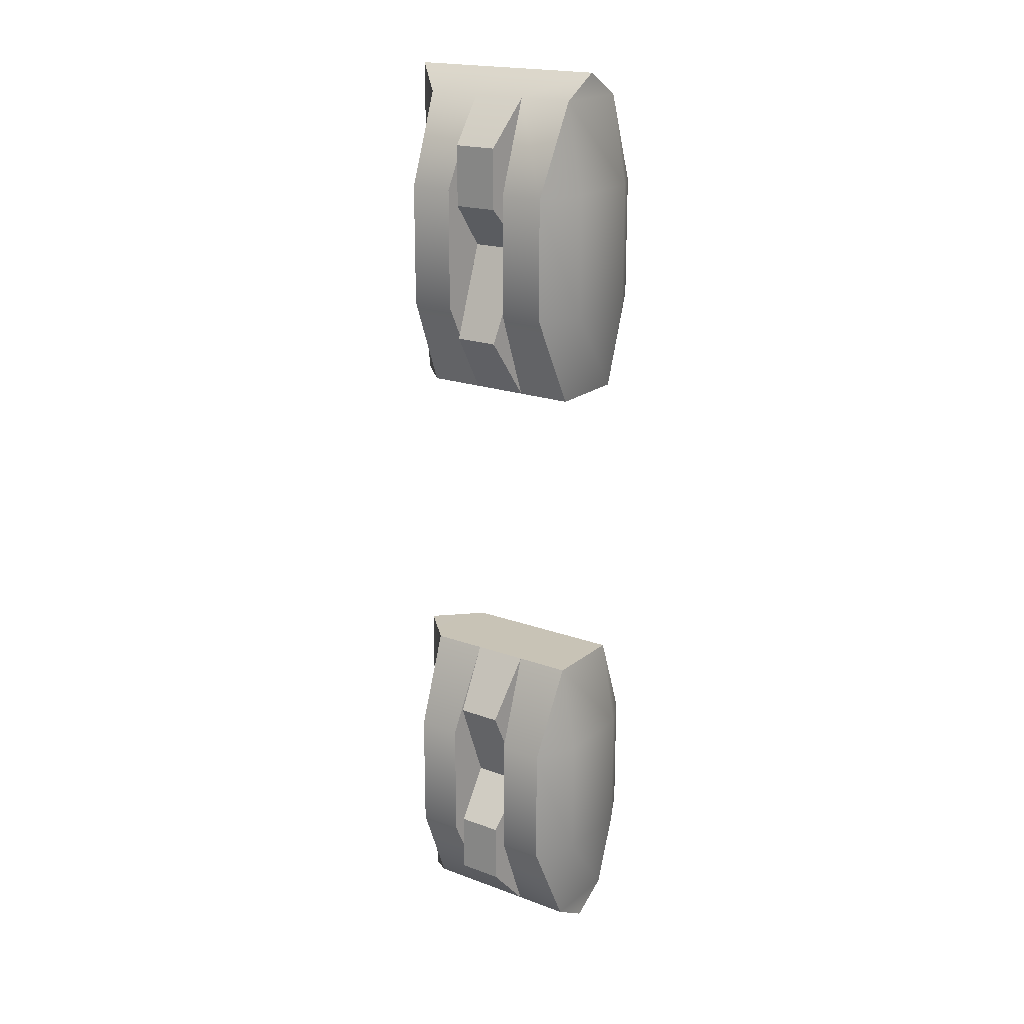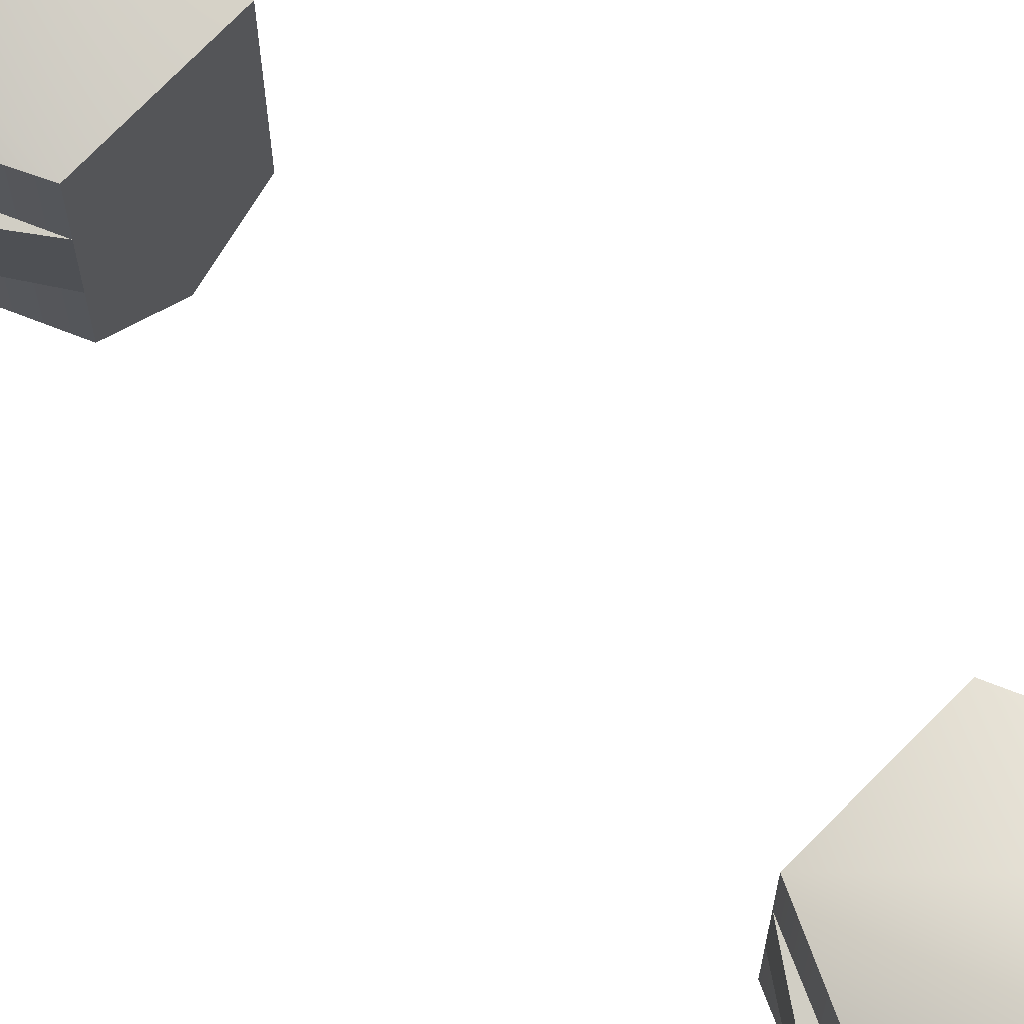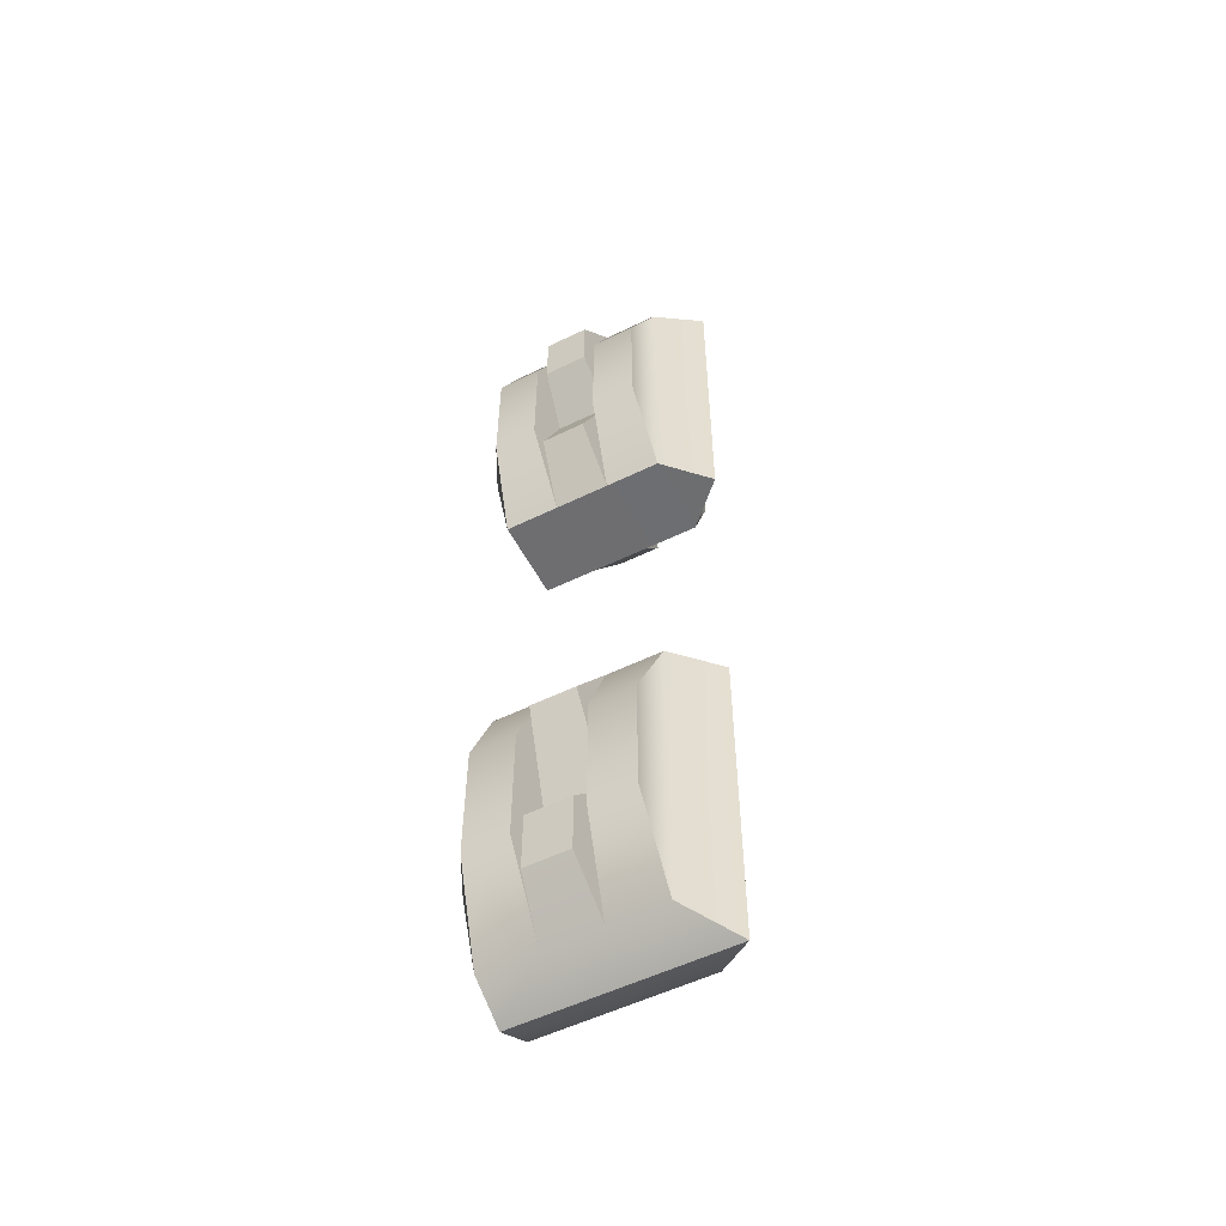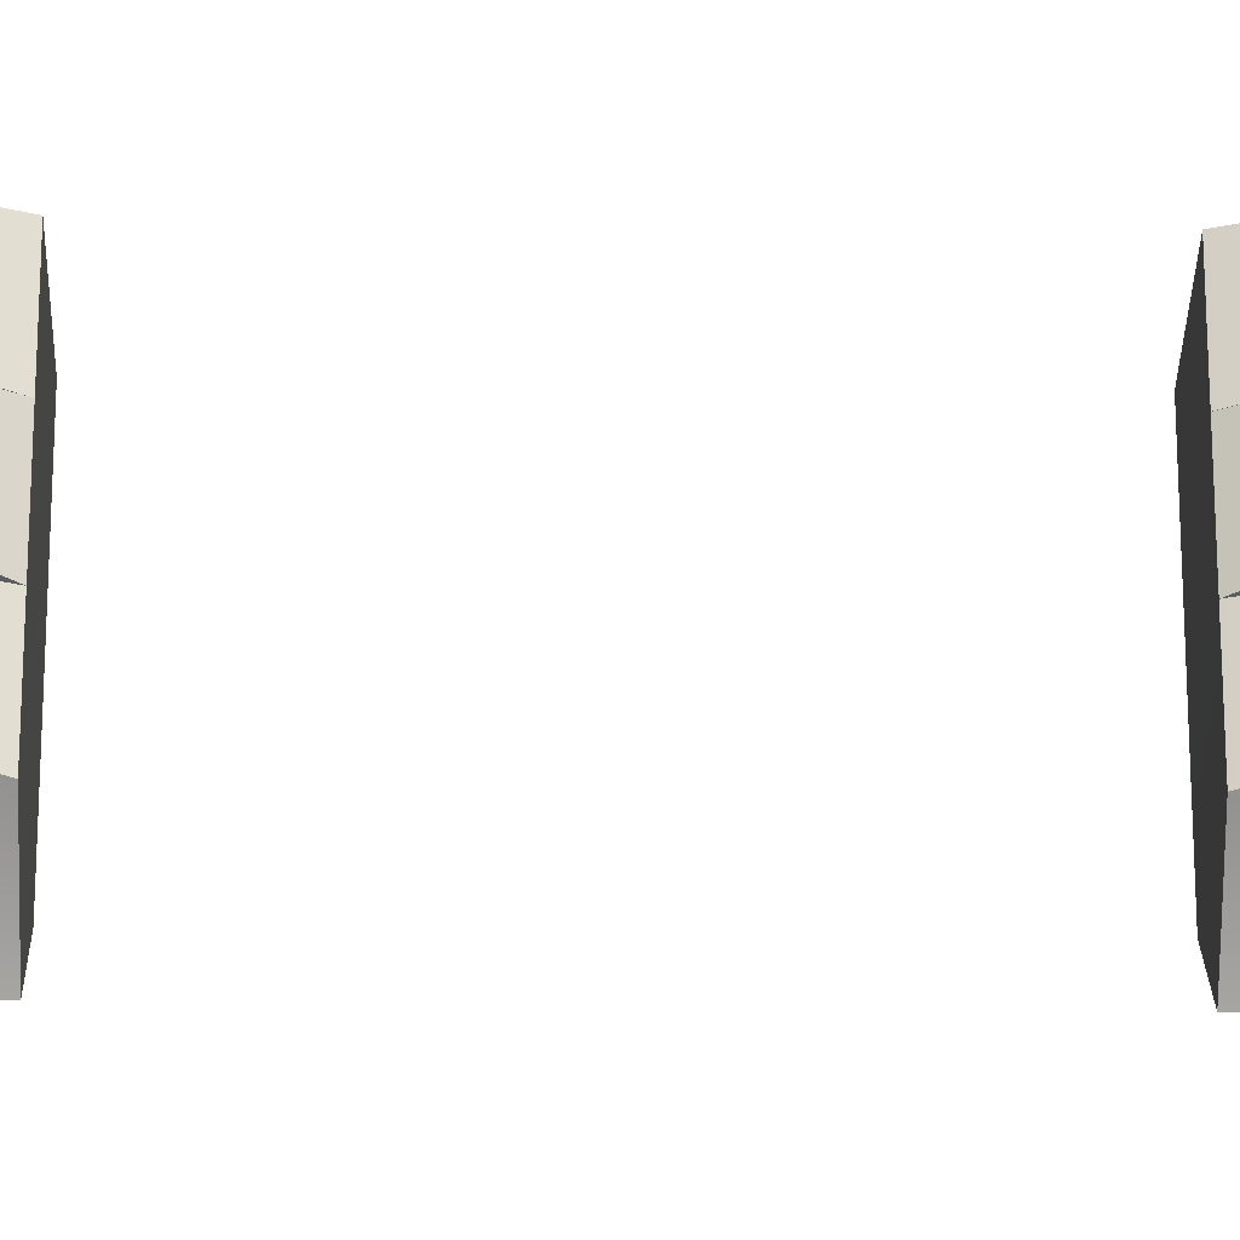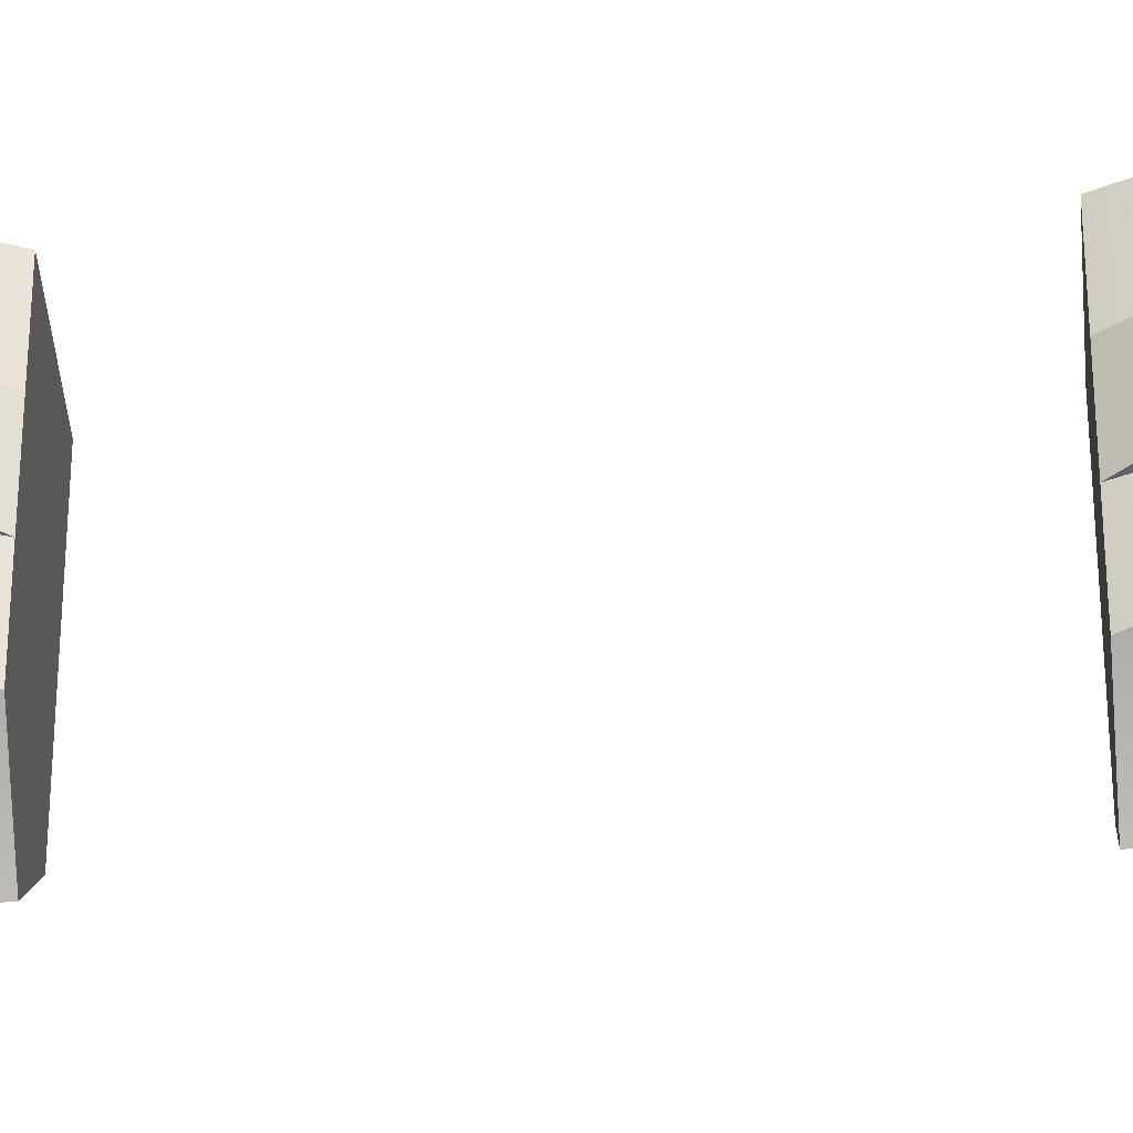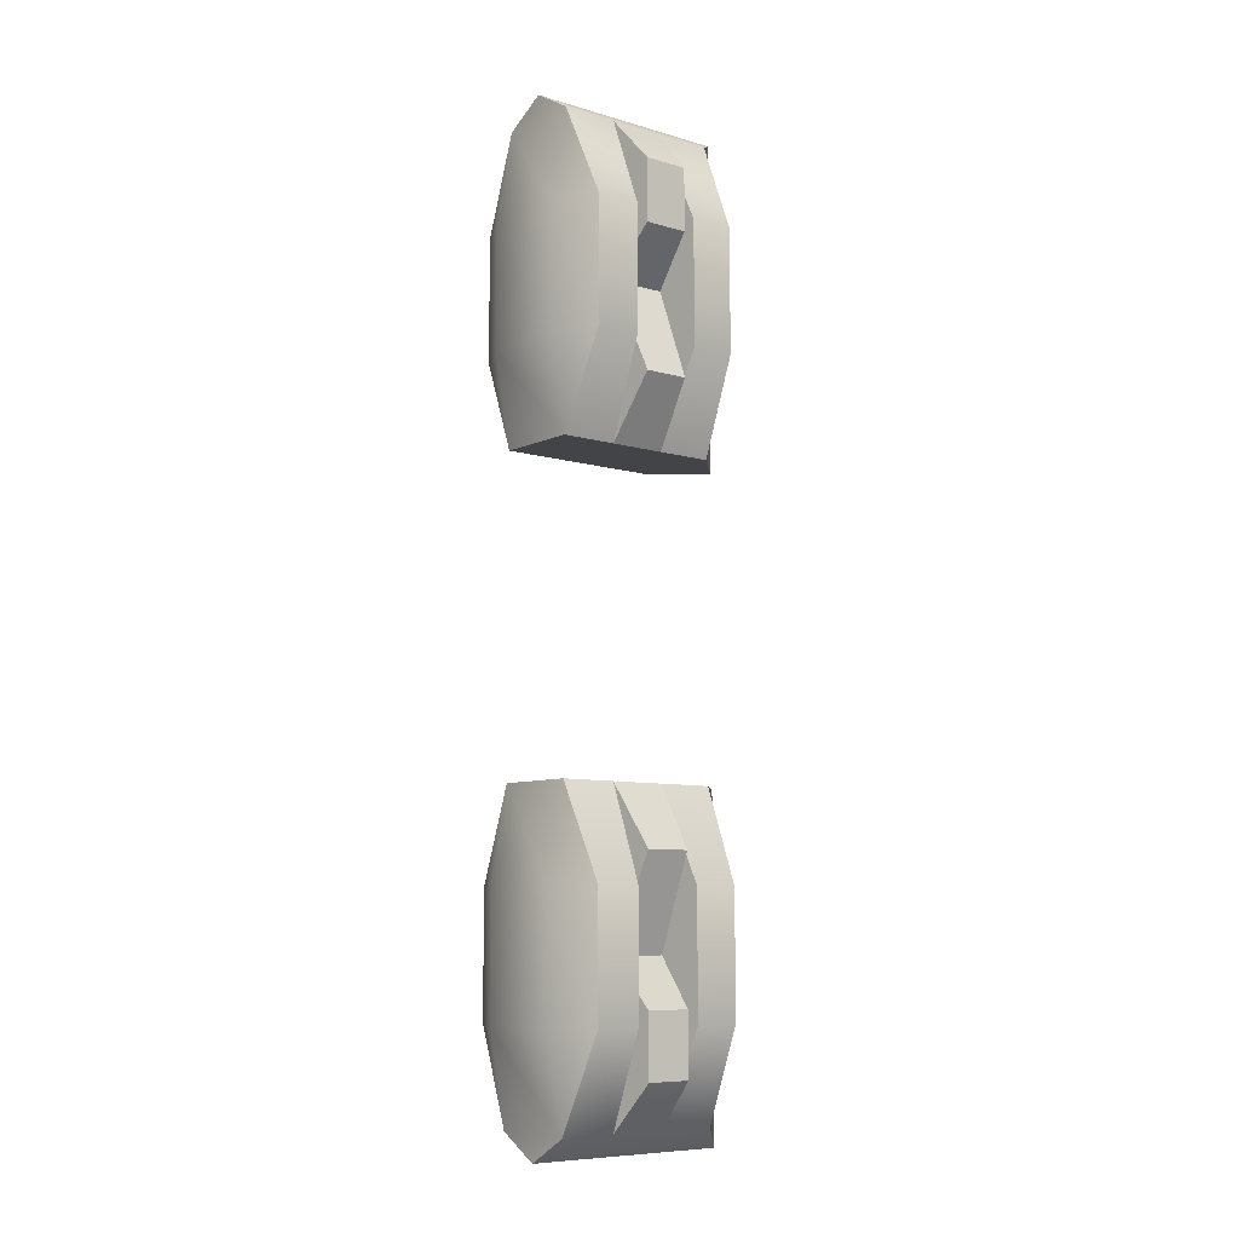
<metadata>
{"format":"obj","ext":"obj","renderer":"f3d","projection":"perspective","resolution":1024,"background":"white","views":[{"elev":19.4,"azim":124.7,"up":"+Z"},{"elev":74.7,"azim":-45.4,"up":"+Y"},{"elev":-54.4,"azim":-62.6,"up":"+Z"},{"elev":-28.8,"azim":-91.3,"up":"+Y"},{"elev":-40.6,"azim":94.4,"up":"+Y"},{"elev":-8.2,"azim":-128.9,"up":"+Z"}]}
</metadata>
<code>
o fence_stone_straight_gate
v -1 -0.05 -0.5774
v -1.05 -0 0.5485
v -1.05 0 -0.5485
v -1.05 0 -0.1828
v -1.05 -0 0.1828
v -1.05 0.2 -0.1828
v -1.05 0.2 0.1828
v -1.05 0.06667 0.5485
v -1.05 0.1333 0.5485
v -1.05 0.1333 -0.5485
v -1.05 0.06667 -0.5485
v -1.05 0.06667 -0.3657
v -1.05 0.1333 -0.3657
v -1.05 0.06667 -0.1828
v -1.05 0.1333 -0.1828
v -1.05 0.06667 0.1828
v -1.05 0.1333 0.1828
v -1.05 0.06667 0.3657
v -1.05 0.1333 0.3657
v -1 0.2 -0.5774
v -1.1 0.006789 0.4385
v -1.1 0.1932 0.4385
v -1.1 0.1401 0.4385
v -1.1 0.05988 -0.4385
v -1.1 0.006789 -0.4385
v -1.1 0.006789 -0.2929
v -1.1 0.006789 0.2929
v -1.1 0.1932 -0.4385
v -1.1 0.1932 -0.2929
v -1.1 0.1932 0.2929
v -1.1 0.1401 -0.2929
v -1.1 0.1401 0.2929
v -1.1 0.05988 0.4385
v -1.1 0.1401 -0.4385
v -1.1 0.05988 -0.2929
v -1.1 0.05988 0.2929
v -1.1 0.07346 0.2556
v -1.1 0.1265 0.2556
v -1.1 0.07346 -0.2556
v -1.1 0.1265 -0.2556
v -1.1 0.07346 0.4935
v -1.1 0.1265 0.4935
v -1.1 0.1265 -0.4935
v -1.1 0.07346 -0.4935
v -1.1 0.07346 -0.4207
v -1.1 0.1265 -0.4207
v -1.1 0.07346 0.4207
v -1.1 0.1265 0.4207
v -0.95 -0 0.5485
v -1 -0.05 0.5774
v -0.95 0 -0.5485
v -1 0.2 0.5774
v -0.95 0 -0.1828
v -0.95 -0 0.1828
v -1 -0.05 0.1825
v -1 -0.05 -0.1825
v -0.95 0.2 -0.1828
v -0.95 0.2 0.1828
v -0.95 0.06667 0.5485
v -0.95 0.1333 0.5485
v -0.95 0.1333 -0.5485
v -0.95 0.06667 -0.5485
v -0.95 0.06667 -0.3657
v -0.95 0.1333 -0.3657
v -0.95 0.06667 -0.1828
v -0.95 0.1333 -0.1828
v -0.95 0.06667 0.1828
v -0.95 0.1333 0.1828
v -0.95 0.06667 0.3657
v -0.95 0.1333 0.3657
v -0.9 0.006789 0.4385
v -0.9 0.1932 0.4385
v -0.9 0.1401 0.4385
v -0.9 0.05988 -0.4385
v -0.9 0.006789 -0.4385
v -0.9 0.006789 -0.2929
v -0.9 0.006789 0.2929
v -0.9 0.1932 -0.4385
v -0.9 0.1932 -0.2929
v -0.9 0.1932 0.2929
v -0.9 0.1401 -0.2929
v -0.9 0.1401 0.2929
v -0.9 0.05988 0.4385
v -0.9 0.1401 -0.4385
v -0.9 0.05988 -0.2929
v -0.9 0.05988 0.2929
v -0.9 0.07346 0.2556
v -0.9 0.1265 0.2556
v -0.9 0.07346 -0.2556
v -0.9 0.1265 -0.2556
v -0.9 0.07346 0.4935
v -0.9 0.1265 0.4935
v -0.9 0.1265 -0.4935
v -0.9 0.07346 -0.4935
v -0.9 0.07346 -0.4207
v -0.9 0.1265 -0.4207
v -0.9 0.07346 0.4207
v -0.9 0.1265 0.4207
v -1 0.075 0.5774
v -1 0.075 -0.5774
v -0.95 0.2 0.5485
v -1.05 0.2 0.5485
v -0.95 0.2 -0.5485
v -1.05 0.2 -0.5485
v -0.95 0.219 -0.2912
v -1.05 0.219 -0.2912
v -0.95 0.219 -0.4402
v -1.05 0.219 -0.4402
v -0.95 0.219 0.2912
v -1.05 0.219 0.2912
v -0.95 0.219 0.4402
v -1.05 0.219 0.4402
f 49 50 55 54
f 60 73 72 101
f 65 63 89
f 106 6 57 105
f 29 6 106
f 18 36 33
f 32 19 23
f 35 14 12
f 99 49 59
f 99 50 49
f 100 1 3
f 13 31 34
f 99 9 8
f 86 67 69
f 73 60 70
f 74 62 63
f 99 52 9
f 50 99 2
f 81 66 64
f 80 58 109
f 90 64 66
f 61 20 103
f 88 87 67 68
f 30 110 7
f 66 15 14 65
f 7 58 68 17
f 3 1 56 4
f 77 71 49 54
f 33 8 18
f 18 16 36
f 40 13 12 39
f 17 19 32
f 19 9 23
f 21 2 8 33
f 63 62 94 95
f 31 15 6 29
f 12 11 24
f 24 35 12
f 24 25 26 35
f 59 69 97 91
f 2 99 8
f 61 100 20
f 77 86 83 71
f 45 44 11 12
f 34 10 13
f 13 15 31
f 89 90 66 65
f 57 66 81 79
f 27 21 33 36
f 65 53 76 85
f 82 68 58 80
f 37 38 17 16
f 16 18 37
f 38 19 17
f 68 67 16 17
f 104 20 10
f 54 55 5
f 39 14 15 40
f 26 4 14 35
f 15 13 40
f 30 7 17 32
f 84 78 79 81
f 69 70 98 97
f 6 15 66 57
f 64 63 95 96
f 41 8 9 42
f 70 60 92 98
f 60 99 59
f 2 5 55 50
f 26 25 3 4
f 69 59 83
f 83 86 69
f 68 82 70
f 82 73 70
f 56 1 51 53
f 89 63 64 90
f 65 85 63
f 85 74 63
f 94 62 61 93
f 73 82 80 72
f 46 13 10 43
f 52 99 60
f 91 97 98 92
f 61 64 96 93
f 64 61 84
f 84 81 64
f 48 47 41 42
f 5 2 21 27
f 95 94 93 96
f 51 62 74 75
f 70 69 87 88
f 30 32 23 22
f 36 16 5 27
f 54 67 86 77
f 87 69 67
f 68 70 88
f 79 105 57
f 24 11 3 25
f 59 49 71 83
f 16 67 54 5
f 37 18 19 38
f 12 14 39
f 43 44 45 46
f 34 31 29 28
f 44 43 10 11
f 45 12 13 46
f 48 19 18 47
f 60 59 91 92
f 41 47 18 8
f 42 9 19 48
f 51 75 76 53
f 76 75 74 85
f 102 9 52
f 51 1 100
f 62 51 100
f 61 62 100
f 100 11 10
f 20 100 10
f 11 100 3
f 22 23 9 102
f 52 60 101
f 28 104 10 34
f 84 61 103 78
f 102 52 101
f 112 102 101 111
f 20 104 103
f 108 106 105 107
f 78 103 107
f 28 29 106 108
f 104 108 107 103
f 79 78 107 105
f 104 28 108
f 53 65 14 4
f 53 4 56
f 7 110 109 58
f 72 80 109 111
f 22 102 112
f 110 112 111 109
f 101 72 111
f 30 22 112 110

</code>
